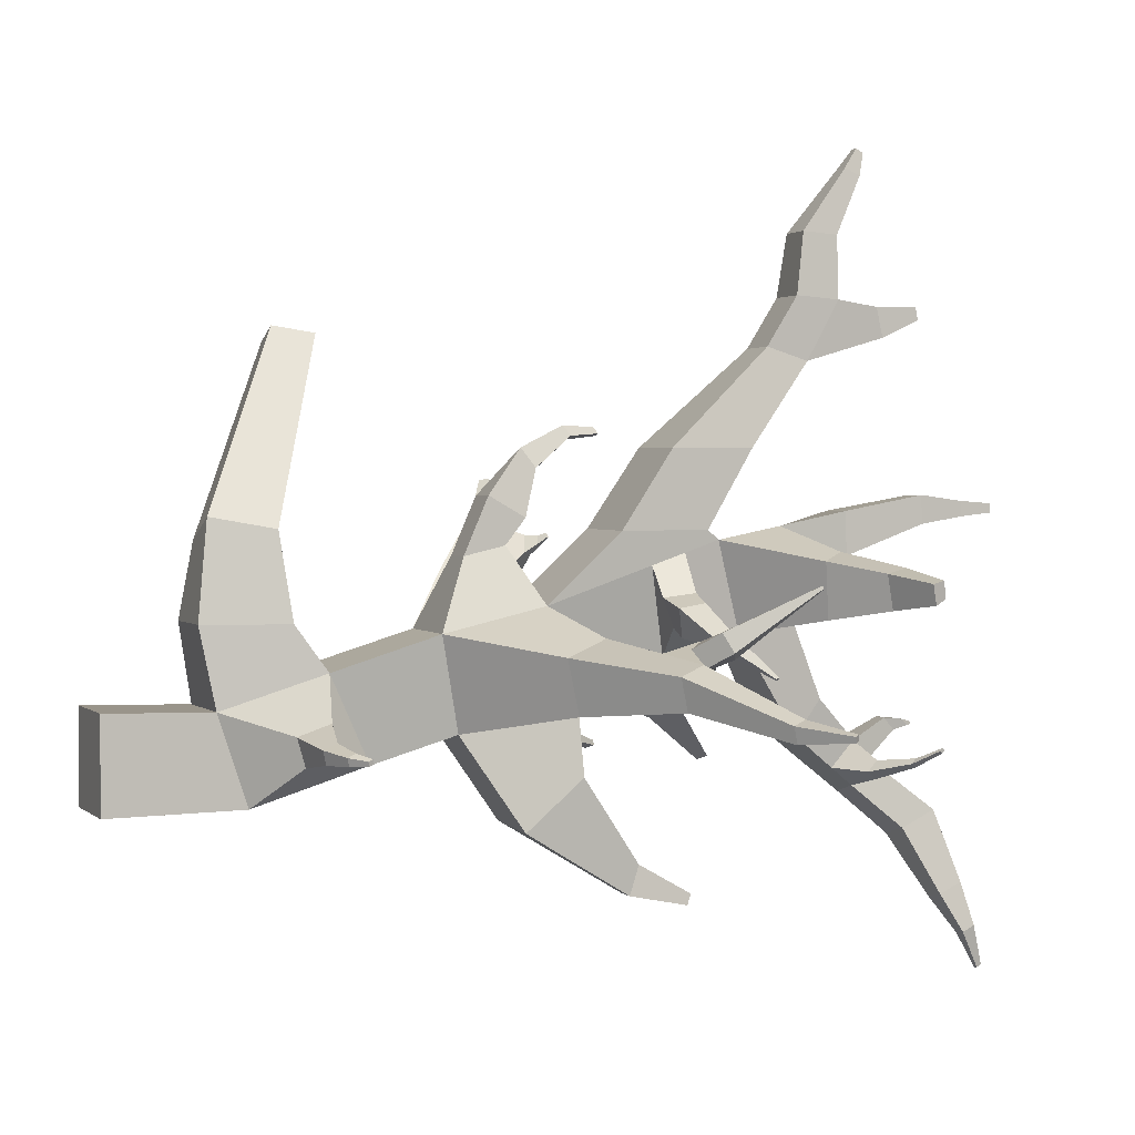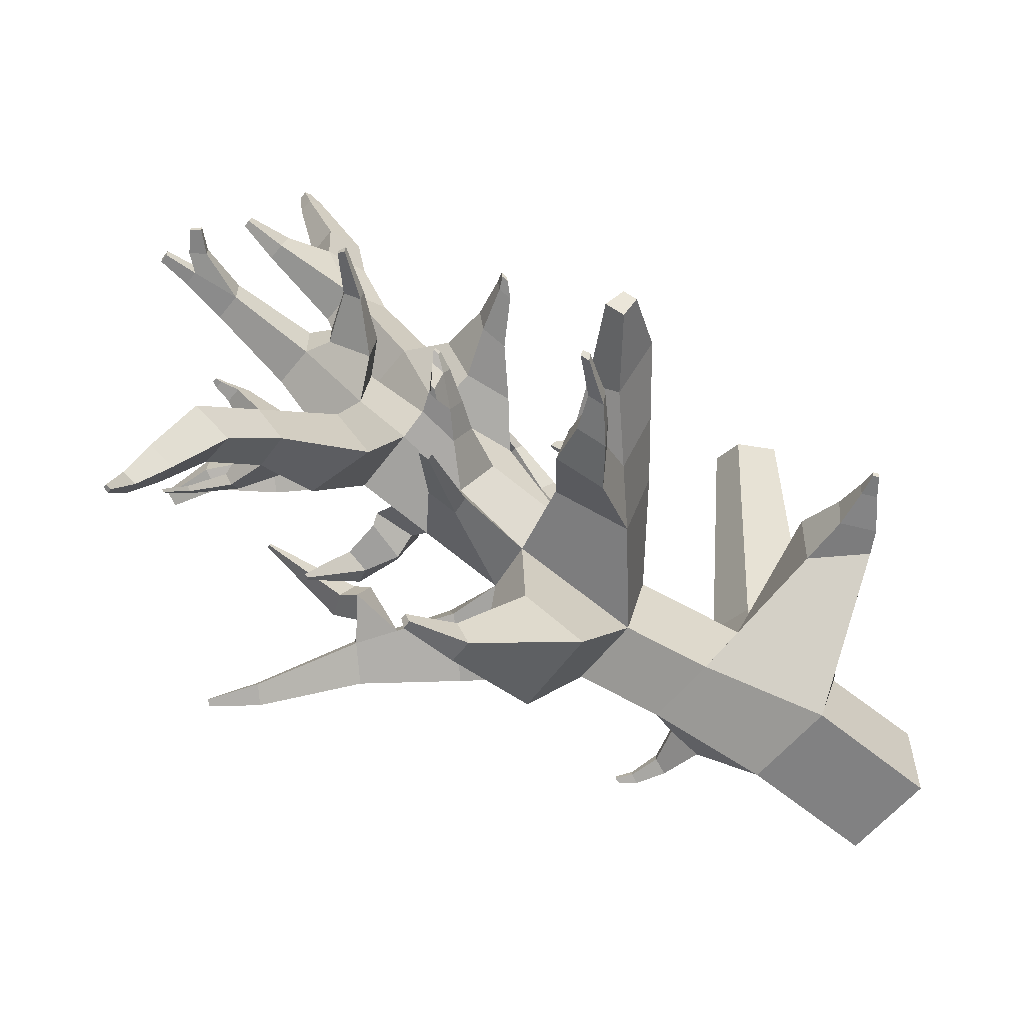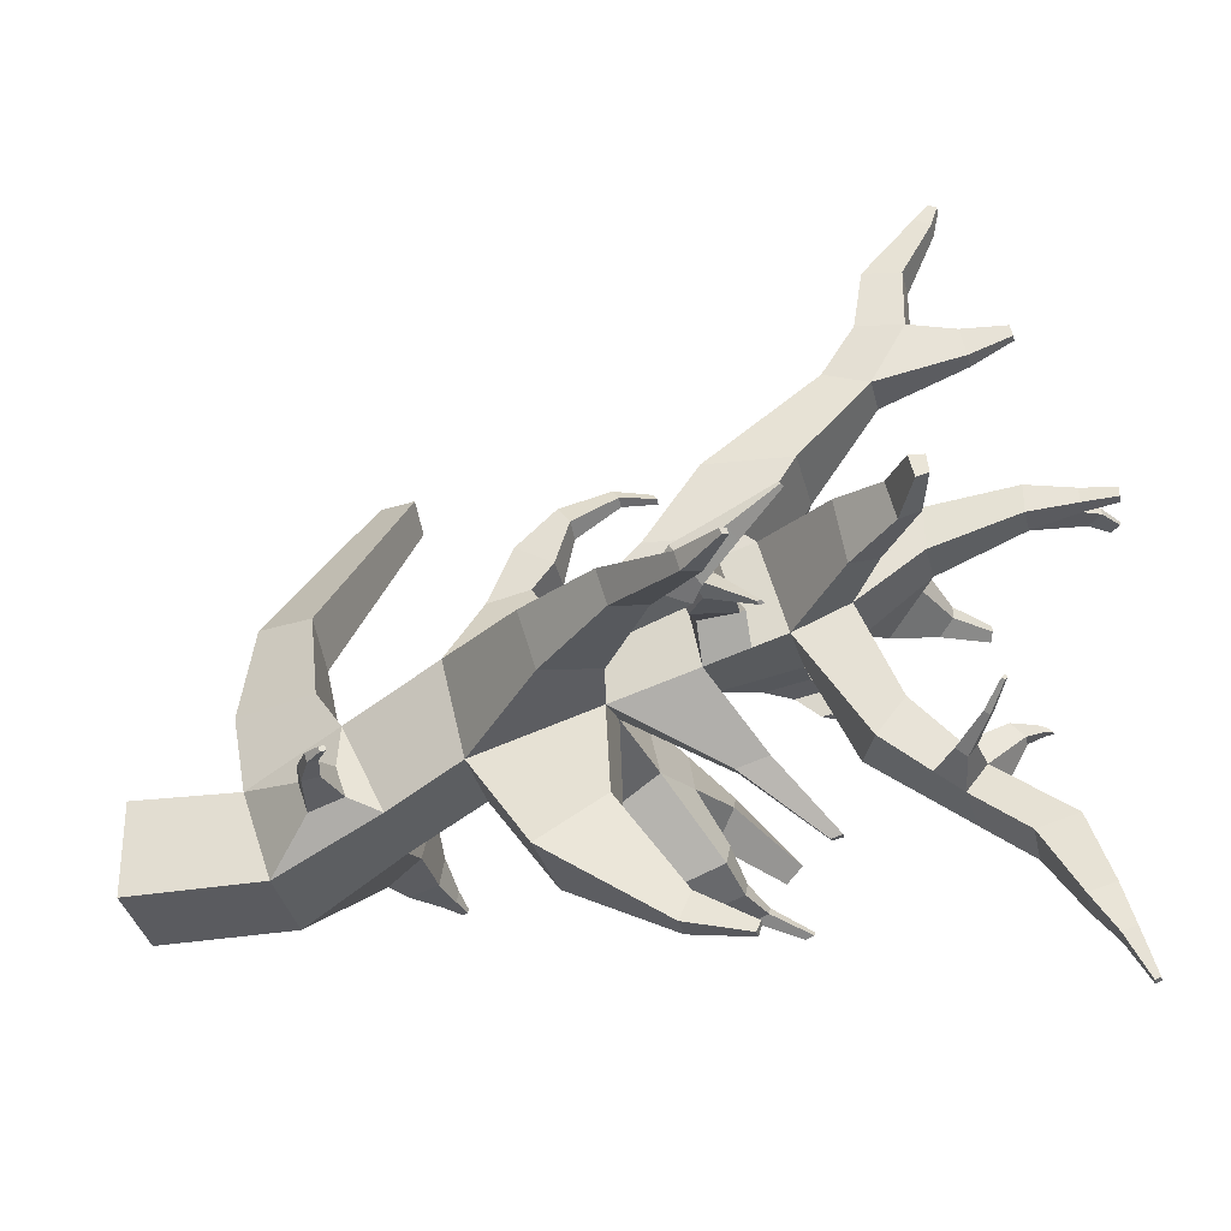
<metadata>
{"format":"obj","ext":"obj","renderer":"f3d","projection":"perspective","resolution":1024,"background":"white","views":[{"elev":2.1,"azim":68.4,"up":"+Z"},{"elev":-60.0,"azim":-129.9,"up":"+Z"},{"elev":-32.7,"azim":101.3,"up":"+Z"}]}
</metadata>
<code>
o Cube
v 0.265 0.6341 -0.2517
v 0.265 -0.129 -0.265
v 0.265 0.4681 0.2517
v 0.265 -0.129 0.265
v -0.265 0.6341 -0.2517
v -0.265 -0.129 -0.265
v -0.265 0.4681 0.2517
v -0.265 -0.129 0.265
v 0.6519 1.546 0.6476
v 0.1222 1.563 0.6476
v 0.581 1.657 0.1234
v 0.1627 1.67 0.1234
v 0.6567 2.116 0.7805
v 0.1495 2.124 0.783
v 0.5422 2.323 0.367
v 0.2879 2.34 0.4308
v 0.1546 2.028 -0.3847
v 0.6527 2 -0.3941
v 0.2471 2.354 -0.1359
v 0.5764 2.355 -0.1266
v 0.6623 3.083 1.112
v 0.2154 3.103 1.004
v 0.6202 3.222 0.6072
v 0.2479 3.236 0.6414
v 0.3536 2.653 -0.7785
v 0.4925 2.648 -0.7785
v 0.3794 2.713 -0.616
v 0.4707 2.71 -0.616
v 0.684 2.524 1.165
v 0.1543 2.541 1.165
v 0.6604 3.024 1.165
v 0.2107 3.039 1.165
v 0.5836 3.876 1.259
v 0.3408 3.884 1.257
v 0.5861 3.879 1.016
v 0.3433 3.887 1.014
v -0.4168 1.991 0.6614
v -0.2918 2.072 0.1819
v -0.2628 2.37 0.7428
v -0.1433 2.459 0.3645
v -1.116 2.594 0.5319
v -0.8546 2.614 0.3139
v -0.9422 2.705 0.6319
v -0.729 2.729 0.4602
v 0.007673 1.238 -0.03289
v 0.4261 1.231 -0.03289
v 0.4584 1.007 0.4496
v -0.07142 1.016 0.4496
v -1.032 0.907 0.6261
v -0.985 0.8596 0.3299
v -0.7798 1.151 0.6372
v -0.731 1.103 0.3412
v 0.6684 2.817 1.598
v 0.1709 2.833 1.598
v 0.6462 3.287 1.598
v 0.2238 3.3 1.598
v -0.04286 2.156 0.9498
v -0.05488 1.771 0.9394
v -0.1532 2.269 0.9157
v -0.358 1.944 0.8873
v -0.2355 2.22 1.163
v -0.2435 1.967 1.156
v -0.3082 2.295 1.14
v -0.4429 2.081 1.122
v -0.2898 2.185 1.263
v -0.2941 2.045 1.259
v -0.3299 2.227 1.251
v -0.4043 2.108 1.24
v -1.148 0.9541 0.5005
v -1.112 0.9373 0.3255
v -1.057 1.141 0.507
v -1.02 1.124 0.3322
v -1.287 1.09 0.4078
v -1.272 1.083 0.3323
v -1.248 1.171 0.4106
v -1.232 1.163 0.3352
v -1.314 2.89 0.3649
v -1.235 2.916 0.2637
v -1.286 2.955 0.4189
v -1.196 3.007 0.3393
v 1.106 2.115 0.2427
v 1.159 2.031 0.5457
v 0.8433 2.382 0.3768
v 0.9701 2.317 0.6257
v 1.512 2.529 0.2826
v 1.544 2.478 0.4654
v 1.353 2.69 0.3635
v 1.429 2.651 0.5137
v 1.921 2.928 0.1481
v 1.937 2.902 0.243
v 1.839 3.012 0.1901
v 1.878 2.991 0.2681
v 0.4865 0.872 -0.02764
v 0.5032 0.8214 0.134
v 0.4923 1.056 0.03592
v 0.5081 1.005 0.1975
v 0.5581 3.416 2.14
v 0.2882 3.424 2.138
v 0.5461 3.66 2.067
v 0.3169 3.667 2.065
v 0.5581 3.592 2.418
v 0.2882 3.601 2.417
v 0.5461 3.846 2.4
v 0.3169 3.854 2.4
v 0.5336 3.641 2.765
v 0.3142 3.648 2.765
v 0.5238 3.847 2.751
v 0.3376 3.854 2.75
v 0.4785 3.918 3.12
v 0.3729 3.922 3.119
v 0.4738 4.009 3.079
v 0.3841 4.012 3.078
v 0.2838 3.526 0.7634
v 0.6039 3.521 0.7492
v 0.623 3.462 1.182
v 0.2781 3.475 1.128
v 0.5573 4.354 1.343
v 0.3977 4.359 1.342
v 0.559 4.356 1.184
v 0.3993 4.361 1.182
v 0.5285 4.615 1.309
v 0.4434 4.618 1.308
v 0.5294 4.616 1.224
v 0.4443 4.619 1.223
v 0.518 4.803 1.295
v 0.466 4.805 1.294
v 0.5186 4.804 1.243
v 0.4665 4.806 1.242
v 0.2103 3.485 0.1137
v 0.5622 3.589 0.04502
v 0.55 3.74 0.2421
v 0.2462 3.687 0.3547
v 0.2427 4.005 -0.3022
v 0.4667 3.977 -0.2467
v 0.4579 4.084 -0.1057
v 0.2691 4.154 -0.1244
v 0.3036 4.275 -0.5398
v 0.5105 4.271 -0.491
v 0.4668 4.486 -0.4028
v 0.2998 4.491 -0.4498
v 0.4356 4.478 -0.893
v 0.5719 4.475 -0.8608
v 0.5431 4.617 -0.8027
v 0.433 4.62 -0.8337
v 0.522 4.607 -1.092
v 0.5959 4.606 -1.074
v 0.5803 4.683 -1.043
v 0.5206 4.684 -1.06
v 1.02 3.55 0.6948
v 1.094 3.499 1.007
v 0.8981 3.689 0.7826
v 0.9301 3.668 1.05
v 1.25 3.809 0.7495
v 1.279 3.761 0.945
v 1.215 3.919 0.8045
v 1.228 3.899 0.972
v 1.508 3.92 0.787
v 1.525 3.892 0.9
v 1.488 3.984 0.8187
v 1.495 3.972 0.9156
v 0.3093 4.638 1.29
v 0.3103 4.638 1.23
v 0.3755 4.712 1.278
v 0.376 4.712 1.246
v 0.2169 4.745 1.279
v 0.2175 4.745 1.24
v 0.2591 4.792 1.271
v 0.2594 4.792 1.25
v 0.4961 4.142 2.201
v 0.393 4.145 2.202
v 0.4961 4.105 2.369
v 0.393 4.108 2.371
v 0.4733 4.373 2.303
v 0.431 4.374 2.304
v 0.4733 4.358 2.372
v 0.431 4.359 2.373
v 0.4087 2.999 -0.8518
v 0.4602 2.998 -0.8518
v 0.4183 3.022 -0.7916
v 0.4521 3.021 -0.7916
v -0.349 2.16 1.429
v -0.3507 2.105 1.428
v -0.3647 2.176 1.424
v -0.3937 2.13 1.42
v 0.4525 3.996 3.228
v 0.4005 3.998 3.228
v 0.4502 4.041 3.208
v 0.406 4.042 3.207
v -0.5781 2.525 0.6914
v -0.7413 2.271 0.6013
v -0.553 2.324 0.2432
v -0.4151 2.585 0.4089
v -0.5097 2.448 -0.08057
v -0.4533 2.727 8.5e-05
v -0.6435 2.529 0.1012
v -0.5707 2.729 0.1587
v -0.7208 2.615 -0.1103
v -0.687 2.782 -0.06193
v -0.801 2.663 -0.001329
v -0.7573 2.783 0.03312
v -0.898 2.78 -0.1056
v -0.8797 2.87 -0.07953
v -0.9413 2.806 -0.04679
v -0.9177 2.871 -0.02819
v -1.062 3.023 -0.1497
v -1.052 3.073 -0.1353
v -1.086 3.037 -0.1171
v -1.073 3.073 -0.1068
v 2.129 3.142 0.17
v 2.134 3.133 0.2011
v 2.102 3.169 0.1837
v 2.115 3.162 0.2093
v 1.382 2.29 0.4991
v 1.236 2.511 0.5608
v 1.341 2.355 0.2658
v 1.139 2.56 0.3691
v 1.271 2.72 0.4729
v 1.255 2.662 0.5788
v 1.151 2.85 0.4768
v 1.13 2.775 0.6121
v 1.392 2.839 0.5627
v 1.368 2.781 0.6675
v 1.236 2.91 0.5174
v 1.206 2.836 0.6513
v 1.413 3.05 0.7067
v 1.399 3.016 0.7694
v 1.321 3.093 0.6796
v 1.303 3.048 0.7597
v 1.443 3.31 0.8829
v 1.44 3.302 0.8974
v 1.422 3.32 0.8767
v 1.418 3.31 0.8951
v -0.1143 2.315 1.018
v -0.06586 2.265 1.033
v -0.1822 2.326 1.117
v -0.1503 2.293 1.127
v -0.07514 2.36 1.073
v -0.05209 2.336 1.081
v -0.1075 2.365 1.12
v -0.09233 2.35 1.125
v -0.04615 2.396 1.116
v -0.03499 2.382 1.115
v -0.06713 2.389 1.138
v -0.05978 2.38 1.137
v 0.2307 0.3821 0.6966
v -0.1944 0.3821 0.6966
v -0.03916 0.8492 0.6954
v 0.3858 0.8426 0.6977
v 0.1655 0.4477 1.244
v -0.1336 0.4477 1.116
v 0.02409 0.7834 1.05
v 0.3218 0.7793 1.181
v -0.3073 0.9177 2.248
v -0.5021 0.9177 2.164
v -0.3994 1.136 2.121
v -0.2056 1.134 2.207
v 0.2105 3.82 1.179
v 0.2128 3.821 1.024
v 0.07211 3.634 0.8637
v 0.05389 3.607 1.096
v -0.07288 3.941 1.098
v -0.07193 3.941 1.034
v -0.1303 3.864 0.9674
v -0.1378 3.853 1.064
v -0.2417 4.118 1.07
v -0.2412 4.118 1.037
v -0.2882 4.104 1.004
v -0.2946 4.102 1.053
v -0.0659 2.737 1.251
v -0.03414 3.017 1.251
v -0.05655 2.901 1.494
v -0.02673 3.165 1.494
v -0.3106 2.971 1.259
v -0.2985 3.12 1.309
v -0.3212 3.016 1.417
v -0.3098 3.156 1.464
v -0.5556 3.133 1.286
v -0.5495 3.207 1.311
v -0.5609 3.155 1.365
v -0.5552 3.225 1.389
v -0.6229 3.207 1.306
v -0.6199 3.244 1.318
v -0.6255 3.218 1.345
v -0.6227 3.253 1.356
v 0.5833 2.796 0.4935
v 0.267 2.808 0.5407
v 0.1843 2.641 0.9
v 0.05515 3.17 0.8745
v 0.07277 3.243 0.6776
v 0.08312 3.01 0.623
v 0.03828 2.92 0.8179
v -0.06727 3.251 0.8149
v -0.05552 3.299 0.6836
v -0.04862 3.144 0.6472
v -0.07851 3.084 0.7771
v -0.2006 3.365 0.7558
v -0.1945 3.39 0.687
v -0.1909 3.309 0.6679
v -0.2065 3.277 0.736
v -0.08567 3.269 0.556
v -0.08774 3.316 0.567
v -0.1284 3.319 0.5622
v -0.1295 3.343 0.568
v -0.2522 3.418 0.7441
v -0.2497 3.428 0.7156
v -0.2482 3.394 0.7077
v -0.2547 3.381 0.7359
v 0.1197 2.887 0.1626
v 0.2143 2.881 0.1389
v 0.2296 3.057 0.1859
v 0.1119 3.061 0.2035
v -0.1019 3.291 -0.1214
v -0.06878 3.289 -0.1297
v -0.06343 3.351 -0.1132
v -0.1046 3.352 -0.1071
v 0.6601 2.703 0.9819
v 0.6039 3.035 0.5571
v 0.6612 2.89 1.046
v 0.7509 3.033 0.6787
v 0.7302 2.795 0.6576
v 0.8081 2.889 0.8408
v 0.8071 2.702 0.8195
v 0.8057 3.013 0.6305
v 0.8677 2.783 0.6095
v 0.9088 2.898 0.7926
v 0.9719 2.721 0.7713
v 1.018 3.017 0.6075
v 1.041 2.88 0.5764
v 1.123 2.948 0.6529
v 1.147 2.843 0.6213
v 1.104 3.101 0.5108
v 1.119 3.016 0.4917
v 1.169 3.059 0.5388
v 1.184 2.994 0.5193
v 1.196 3.185 0.4094
v 1.201 3.159 0.4036
v 1.216 3.172 0.418
v 1.221 3.152 0.412
v 0.2629 4.026 0.006181
v 0.4869 3.976 0.003794
v 0.3272 4.264 0.05028
v 0.4104 4.265 0.04435
v 0.3242 4.203 0.113
v 0.4289 4.195 0.1144
v 0.3562 4.355 0.06872
v 0.3982 4.355 0.06573
v 0.3547 4.324 0.1004
v 0.4075 4.32 0.1011
v 0.3596 4.389 0.07157
v 0.3822 4.389 0.06996
v 0.3588 4.372 0.08863
v 0.3873 4.37 0.08902
v 0.5012 3.837 -0.1413
v 0.6854 4.056 -0.1328
v 0.689 4.012 -0.1907
v 0.6973 4.012 -0.08794
v 0.7031 3.955 -0.1474
v 0.9005 4.157 -0.08395
v 0.9022 4.135 -0.1119
v 0.9062 4.135 -0.06223
v 0.9091 4.108 -0.09101
v 1.042 4.232 -0.008564
v 1.043 4.22 -0.02413
v 1.045 4.22 0.00352
v 1.047 4.205 -0.01249
v 0.5099 4.727 -1.295
v 0.5387 4.727 -1.288
v 0.5326 4.757 -1.276
v 0.5094 4.757 -1.283
v 0.7244 0.9076 0.008452
v 0.7406 0.8874 0.08696
v 0.6954 0.9922 0.03933
v 0.7113 0.9718 0.1178
v 0.879 0.9806 0.01351
v 0.8888 0.9685 0.06086
v 0.8616 1.032 0.03213
v 0.8712 1.019 0.07949
v 0.9501 1.062 0.02097
v 0.9554 1.056 0.04654
v 0.9406 1.09 0.03103
v 0.9458 1.083 0.0566
v -1.377 1.166 0.3579
v -1.371 1.164 0.329
v -1.362 1.197 0.359
v -1.356 1.194 0.3301
v 0.4969 1.716 1.037
v 0.2843 1.723 1.037
v 0.4989 1.945 1.09
v 0.2953 1.948 1.091
v 0.4961 1.853 1.351
v 0.2835 1.858 1.346
v 0.4981 2.057 1.234
v 0.2945 2.06 1.232
v 0.4306 2.054 1.599
v 0.3165 2.055 1.558
v 0.4657 2.127 1.492
v 0.3558 2.128 1.456
v 0.3622 2.318 1.717
v 0.3028 2.319 1.696
v 0.3805 2.356 1.662
v 0.3233 2.356 1.643
v 0.3051 2.515 1.708
v 0.2687 2.515 1.695
v 0.3163 2.538 1.674
v 0.2812 2.538 1.662
f 46 45 12 11
f 4 3 7 8
f 8 7 5 6
f 6 2 4 8
f 2 1 3 4
f 6 5 1 2
f 10 9 386 387
f 48 47 9 10
f 45 48 10 12
f 47 46 11 9
f 15 16 308 309
f 16 15 20 19
f 15 13 84 83
f 16 12 38 40
f 17 19 27 25
f 11 12 17 18
f 12 16 19 17
f 15 11 18 20
f 114 113 36 35
f 13 15 285 316
f 16 14 287 286
f 22 287 14 30 32
f 27 28 180 179
f 18 17 25 26
f 20 18 26 28
f 19 20 28 27
f 29 31 55 53
f 14 13 29 30
f 13 316 318 21 31 29
f 21 22 32 31
f 35 36 120 119
f 115 114 35 33
f 116 34 257 260
f 116 115 33 34
f 190 189 43 41
f 14 16 40 39
f 12 10 37 38
f 14 39 59 57
f 41 43 79 77
f 191 190 41 42
f 192 191 42 44
f 189 192 44 43
f 1 46 95 93
f 48 45 52 51
f 48 7 246 247
f 1 5 45 46
f 52 50 70 72
f 7 48 51 49
f 5 7 49 50
f 45 5 50 52
f 54 53 97 98
f 30 29 53 54
f 56 32 270 272
f 31 32 56 55
f 60 58 62 64
f 39 37 60 59
f 37 10 58 60
f 10 14 57 58
f 61 63 67 65
f 59 60 64 63
f 59 63 235 233
f 58 57 61 62
f 68 66 182 184
f 62 61 65 66
f 64 62 66 68
f 63 64 68 67
f 69 71 75 73
f 50 49 69 70
f 51 52 72 71
f 49 51 71 69
f 76 74 383 385
f 72 70 74 76
f 70 69 73 74
f 71 72 76 75
f 78 77 79 80
f 42 41 77 78
f 44 42 78 80
f 43 44 80 79
f 214 213 86 88
f 9 11 81 82
f 13 9 82 84
f 11 15 83 81
f 88 86 90 92
f 213 215 85 86
f 215 216 87 85
f 87 216 219 217
f 89 91 211 209
f 86 85 89 90
f 85 87 91 89
f 87 88 92 91
f 96 94 371 373
f 46 47 96 95
f 47 3 94 96
f 3 1 93 94
f 98 97 101 102
f 56 54 98 100
f 55 56 100 99
f 53 55 99 97
f 104 102 106 108
f 100 98 102 104
f 104 103 171 172
f 97 99 103 101
f 105 107 111 109
f 103 104 108 107
f 101 103 107 105
f 102 101 105 106
f 112 110 186 188
f 106 105 109 110
f 108 106 110 112
f 107 108 112 111
f 22 21 115 116
f 24 22 116 113
f 23 114 151 149
f 114 23 130 131
f 120 118 161 162
f 33 35 119 117
f 36 34 118 120
f 34 33 117 118
f 123 124 128 127
f 118 117 121 122
f 119 120 124 123
f 117 119 123 121
f 127 128 126 125
f 121 123 127 125
f 124 122 126 128
f 122 121 125 126
f 129 132 339 136 133
f 23 24 129 130
f 24 113 132 129
f 113 114 131 132
f 136 135 139 140
f 130 129 133 134 353
f 132 131 340 339
f 131 130 353 340
f 137 140 144 141
f 135 134 138 139
f 133 136 140 137
f 134 133 137 138
f 142 141 145 146
f 138 137 141 142
f 140 139 143 144
f 139 138 142 143
f 148 147 368 369
f 144 143 147 148
f 143 142 146 147
f 141 144 148 145
f 152 150 154 156
f 114 115 152 151
f 21 23 149 150
f 115 21 150 152
f 155 156 160 159
f 150 149 153 154
f 151 152 156 155
f 149 151 155 153
f 158 157 159 160
f 153 155 159 157
f 156 154 158 160
f 154 153 157 158
f 161 163 167 165
f 124 120 162 164
f 118 122 163 161
f 122 124 164 163
f 166 165 167 168
f 162 161 165 166
f 164 162 166 168
f 163 164 168 167
f 170 172 176 174
f 100 104 172 170
f 99 100 170 169
f 103 99 169 171
f 173 174 176 175
f 169 170 174 173
f 171 169 173 175
f 172 171 175 176
f 178 177 179 180
f 25 27 179 177
f 26 25 177 178
f 28 26 178 180
f 182 181 183 184
f 67 68 184 183
f 65 67 183 181
f 66 65 181 182
f 186 185 187 188
f 111 112 188 187
f 109 111 187 185
f 110 109 185 186
f 39 40 192 189
f 192 40 194 196
f 38 37 190 191
f 37 39 189 190
f 196 194 198 200
f 40 38 193 194
f 38 191 195 193
f 191 192 196 195
f 199 200 204 203
f 194 193 197 198
f 195 196 200 199
f 193 195 199 197
f 201 203 207 205
f 197 199 203 201
f 200 198 202 204
f 198 197 201 202
f 206 205 207 208
f 204 202 206 208
f 202 201 205 206
f 203 204 208 207
f 210 209 211 212
f 91 92 212 211
f 92 90 210 212
f 90 89 209 210
f 83 84 214 216
f 81 83 216 215
f 82 81 215 213
f 84 82 213 214
f 220 218 222 224
f 216 214 220 219
f 88 87 217 218
f 214 88 218 220
f 223 224 228 227
f 218 217 221 222
f 219 220 224 223
f 217 219 223 221
f 228 226 230 232
f 221 223 227 225
f 224 222 226 228
f 222 221 225 226
f 231 232 230 229
f 226 225 229 230
f 227 228 232 231
f 225 227 231 229
f 236 234 238 240
f 63 61 236 235
f 61 57 234 236
f 57 59 233 234
f 237 239 243 241
f 235 236 240 239
f 233 235 239 237
f 234 233 237 238
f 242 241 243 244
f 238 237 241 242
f 240 238 242 244
f 239 240 244 243
f 247 246 250 251
f 7 3 245 246
f 47 48 247 248
f 3 47 248 245
f 249 252 256 253
f 245 248 252 249
f 246 245 249 250
f 248 247 251 252
f 254 253 256 255
f 250 249 253 254
f 252 251 255 256
f 251 250 254 255
f 260 257 261 264
f 36 113 259 258
f 34 36 258 257
f 113 116 260 259
f 264 261 265 268
f 257 258 262 261
f 259 260 264 263
f 258 259 263 262
f 267 268 265 266
f 261 262 266 265
f 263 264 268 267
f 262 263 267 266
f 269 271 275 273
f 54 56 272 271
f 32 30 269 270
f 30 54 271 269
f 274 273 277 278
f 270 269 273 274
f 272 270 274 276
f 271 272 276 275
f 280 278 282 284
f 276 274 278 280
f 275 276 280 279
f 273 275 279 277
f 282 281 283 284
f 279 280 284 283
f 277 279 283 281
f 278 277 281 282
f 291 288 292 295
f 287 22 288 291
f 285 286 24 23 317
f 286 287 291 290
f 24 286 290 289
f 22 24 289 288
f 294 295 299 298
f 288 289 293 292
f 290 291 295 294
f 289 290 294 293
f 299 296 304 307
f 297 293 301 303
f 295 292 296 299
f 292 293 297 296
f 301 300 302 303
f 293 294 300 301
f 294 298 302 300
f 298 297 303 302
f 306 307 304 305
f 296 297 305 304
f 298 299 307 306
f 297 298 306 305
f 308 311 315 312
f 285 15 309 310
f 16 286 311 308
f 286 285 310 311
f 313 312 315 314
f 309 308 312 313
f 311 310 314 315
f 310 309 313 314
f 319 321 325 323
f 316 285 320 322
f 318 317 23 21
f 317 318 321 319
f 318 316 322 321
f 285 317 319 320
f 325 326 330 329
f 321 322 326 325
f 322 320 324 326
f 320 319 323 324
f 330 328 332 334
f 326 324 328 330
f 324 323 327 328
f 323 325 329 327
f 331 333 337 335
f 328 327 331 332
f 327 329 333 331
f 329 330 334 333
f 338 336 335 337
f 333 334 338 337
f 334 332 336 338
f 332 331 335 336
f 344 342 346 348
f 339 340 344 343
f 135 136 341 342
f 136 339 343 341
f 340 135 342 344
f 348 346 350 352
f 342 341 345 346
f 343 344 348 347
f 341 343 347 345
f 351 352 350 349
f 346 345 349 350
f 347 348 352 351
f 345 347 351 349
f 357 355 359 361
f 134 135 354 355
f 353 134 355 357
f 340 353 357 356
f 135 340 356 354
f 360 361 365 364
f 355 354 358 359
f 356 357 361 360
f 354 356 360 358
f 364 365 363 362
f 358 360 364 362
f 361 359 363 365
f 359 358 362 363
f 367 366 369 368
f 147 146 367 368
f 145 148 369 366
f 146 145 366 367
f 372 373 377 376
f 94 93 370 371
f 95 96 373 372
f 93 95 372 370
f 377 375 379 381
f 370 372 376 374
f 373 371 375 377
f 371 370 374 375
f 379 378 380 381
f 375 374 378 379
f 376 377 381 380
f 374 376 380 378
f 383 382 384 385
f 74 73 382 383
f 75 76 385 384
f 73 75 384 382
f 386 388 392 390
f 9 13 388 386
f 13 14 389 388
f 14 10 387 389
f 391 390 394 395
f 387 386 390 391
f 389 387 391 393
f 388 389 393 392
f 397 395 399 401
f 393 391 395 397
f 392 393 397 396
f 390 392 396 394
f 398 400 404 402
f 396 397 401 400
f 394 396 400 398
f 395 394 398 399
f 403 402 404 405
f 399 398 402 403
f 401 399 403 405
f 400 401 405 404

</code>
